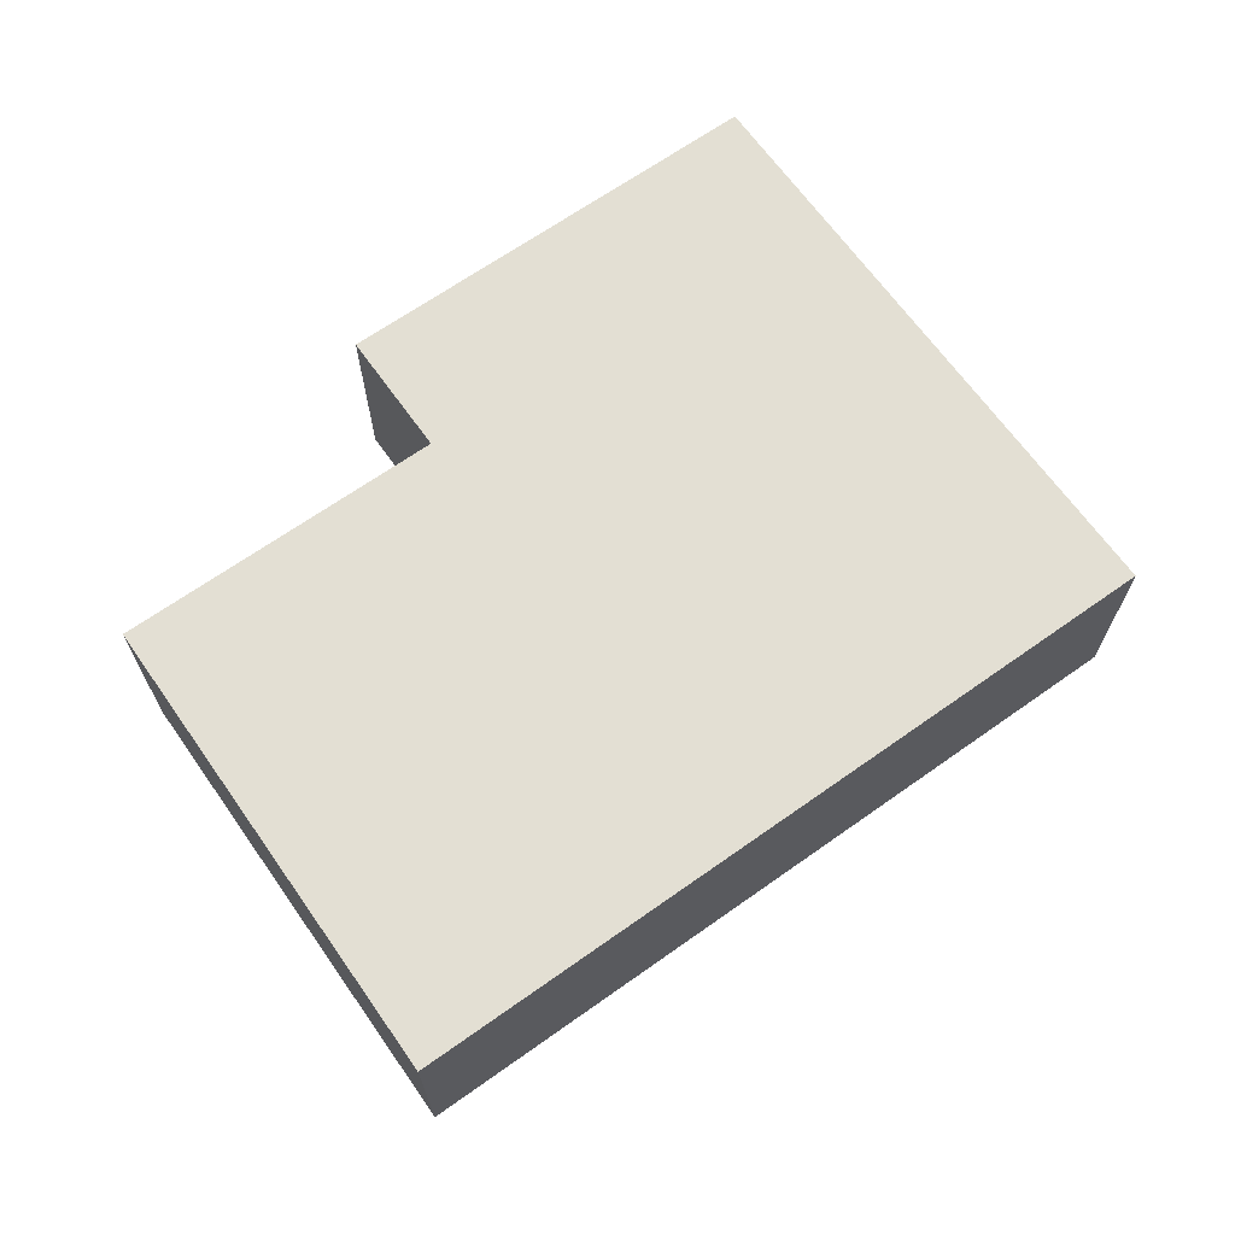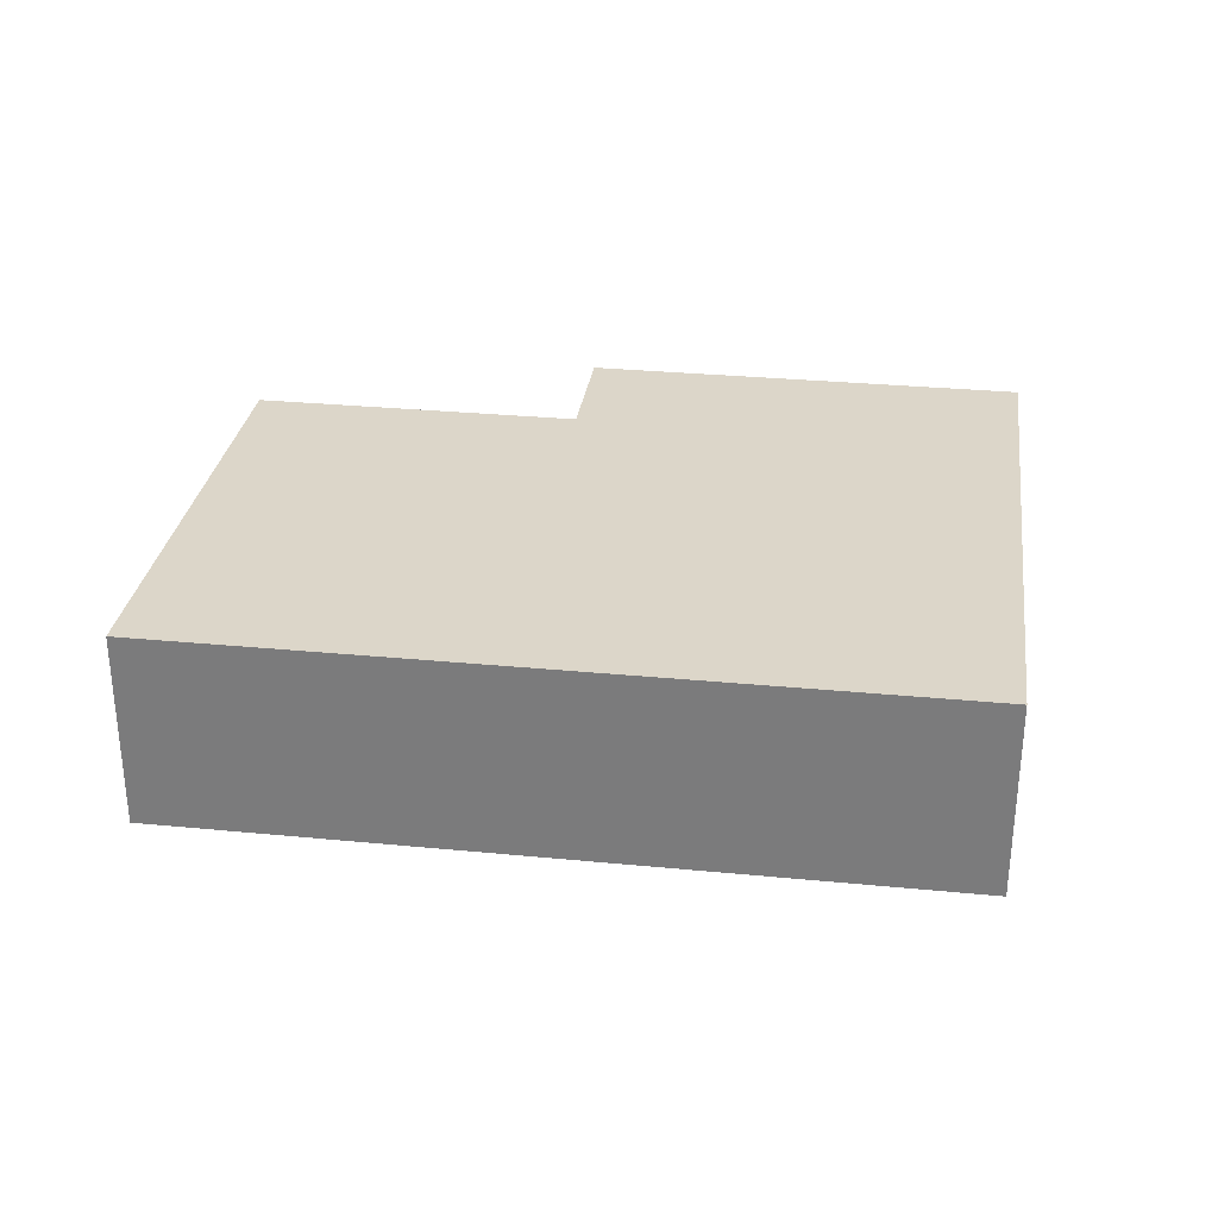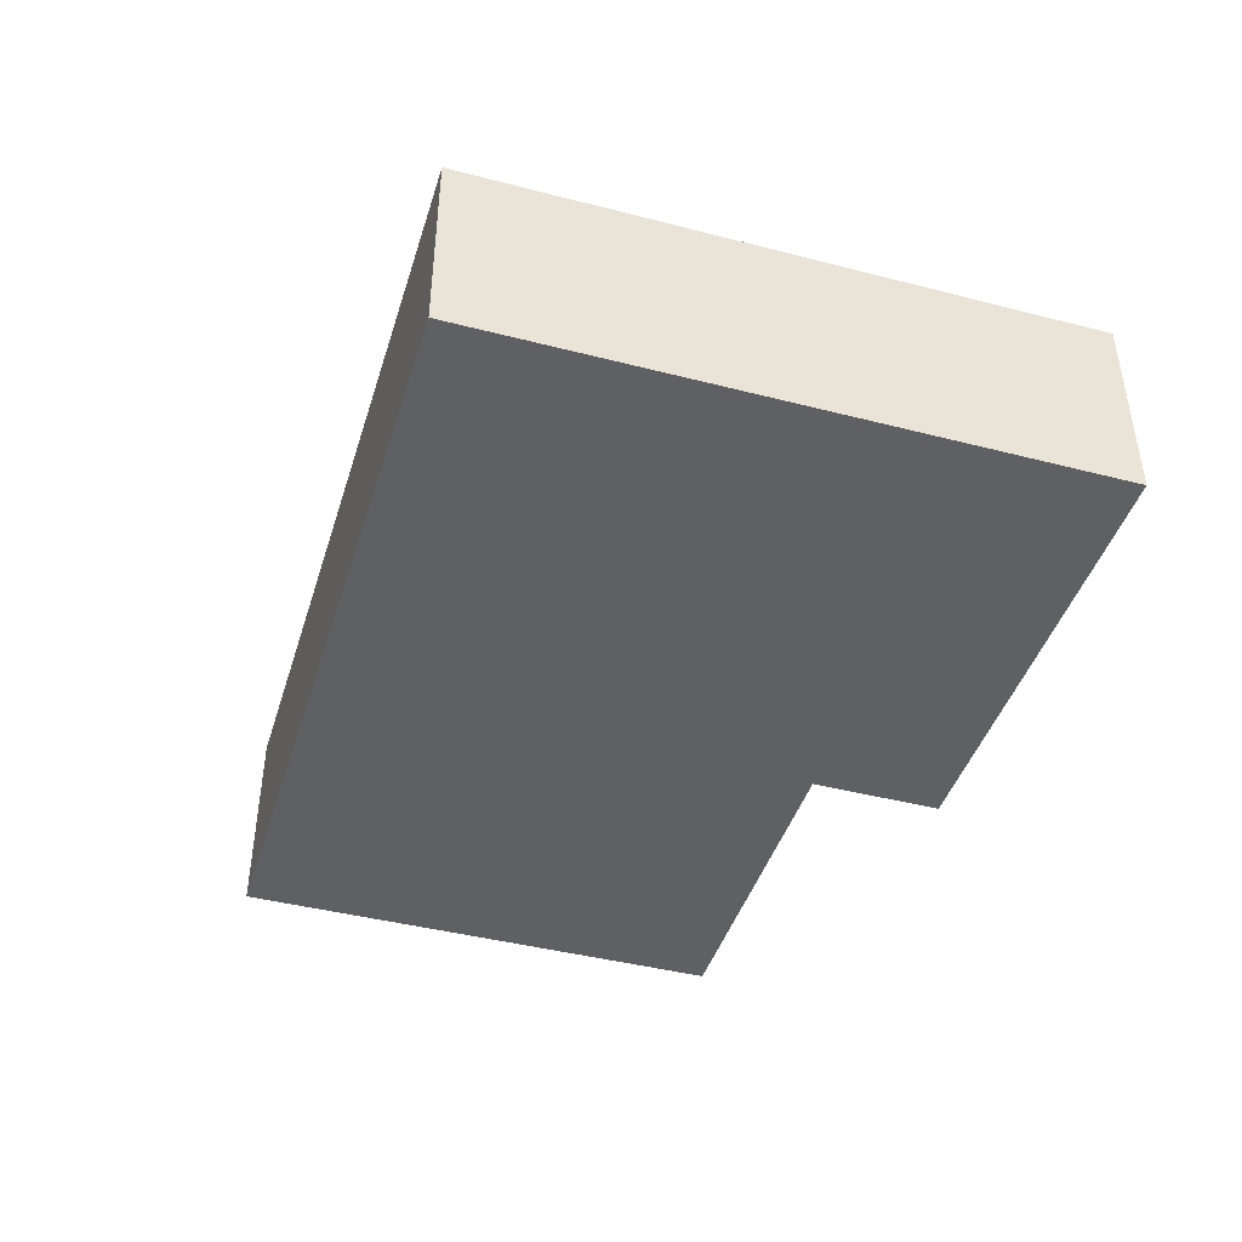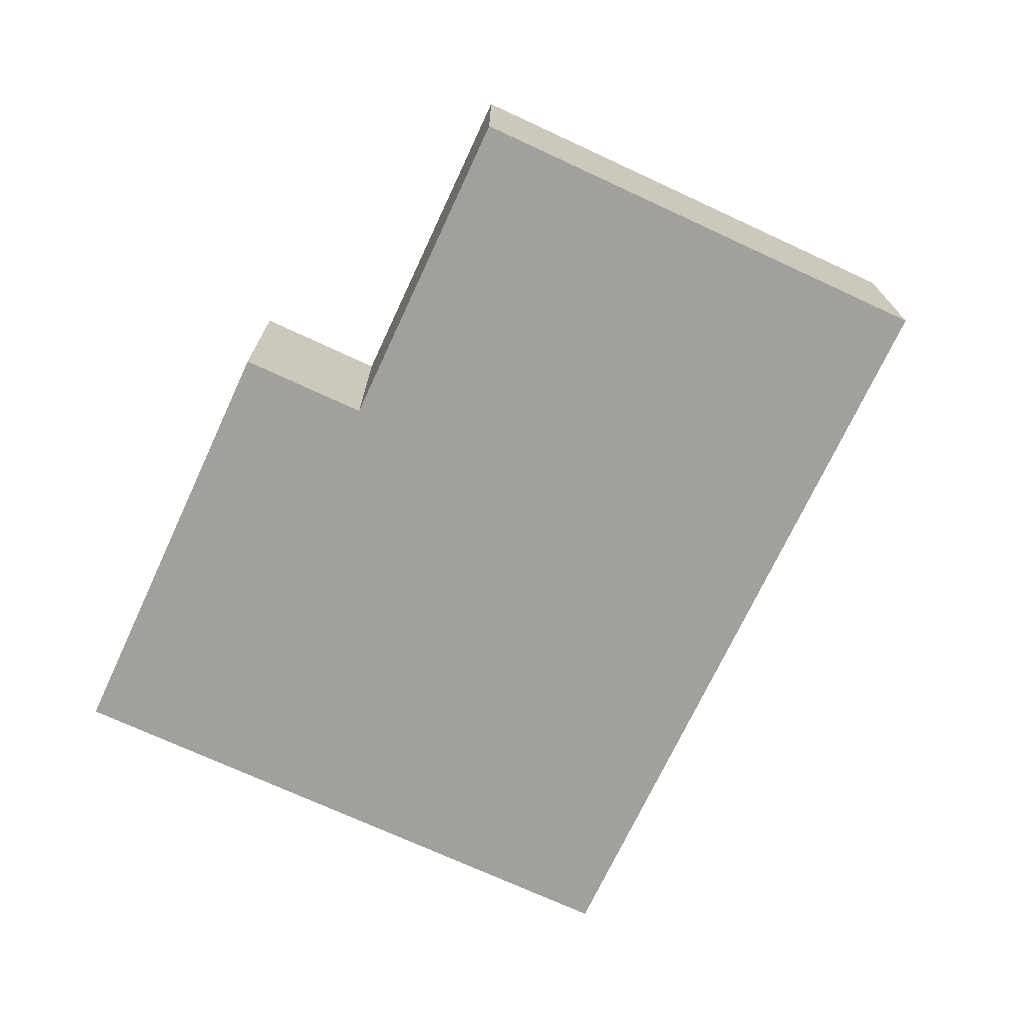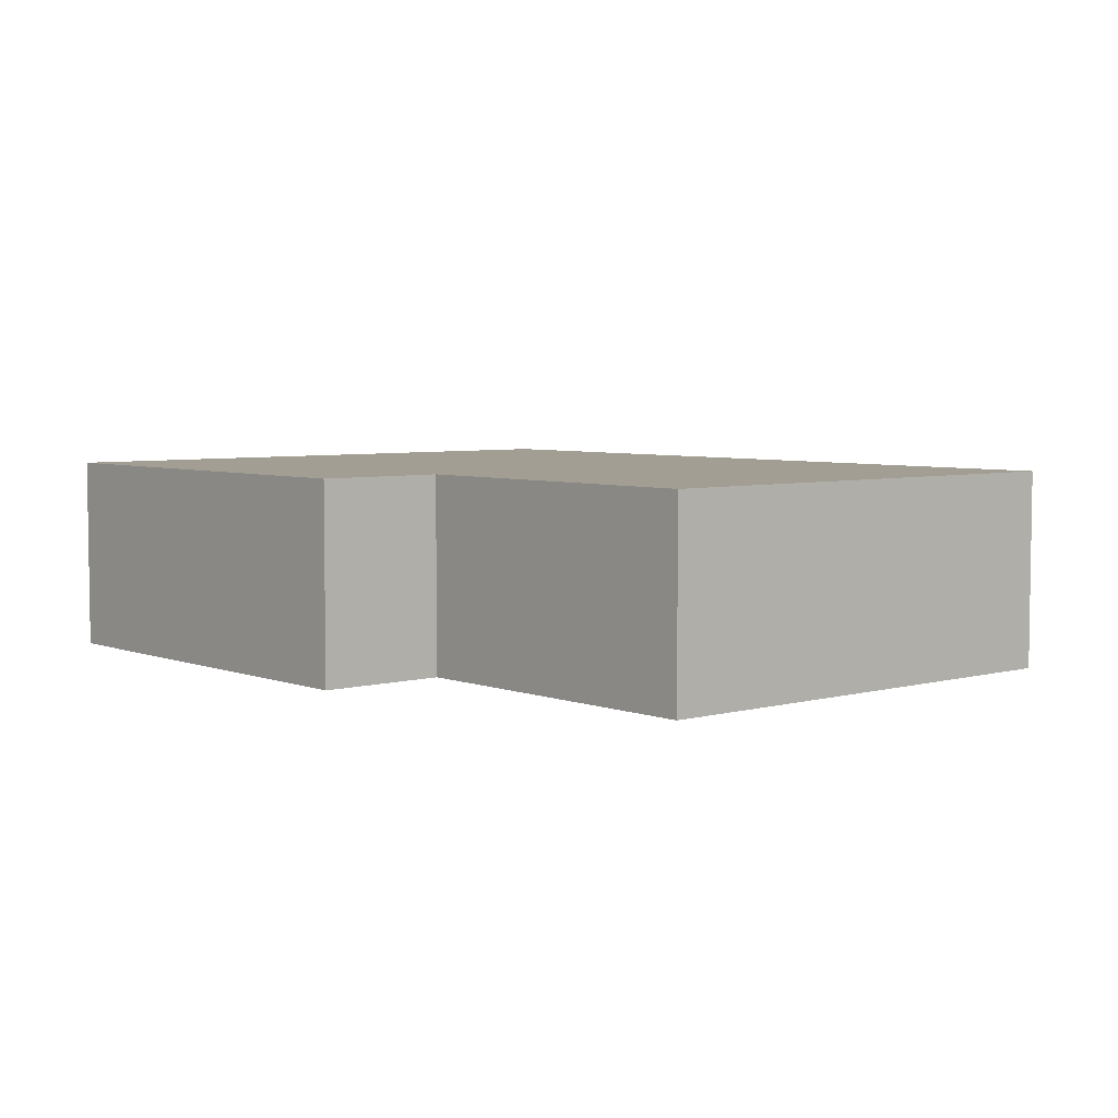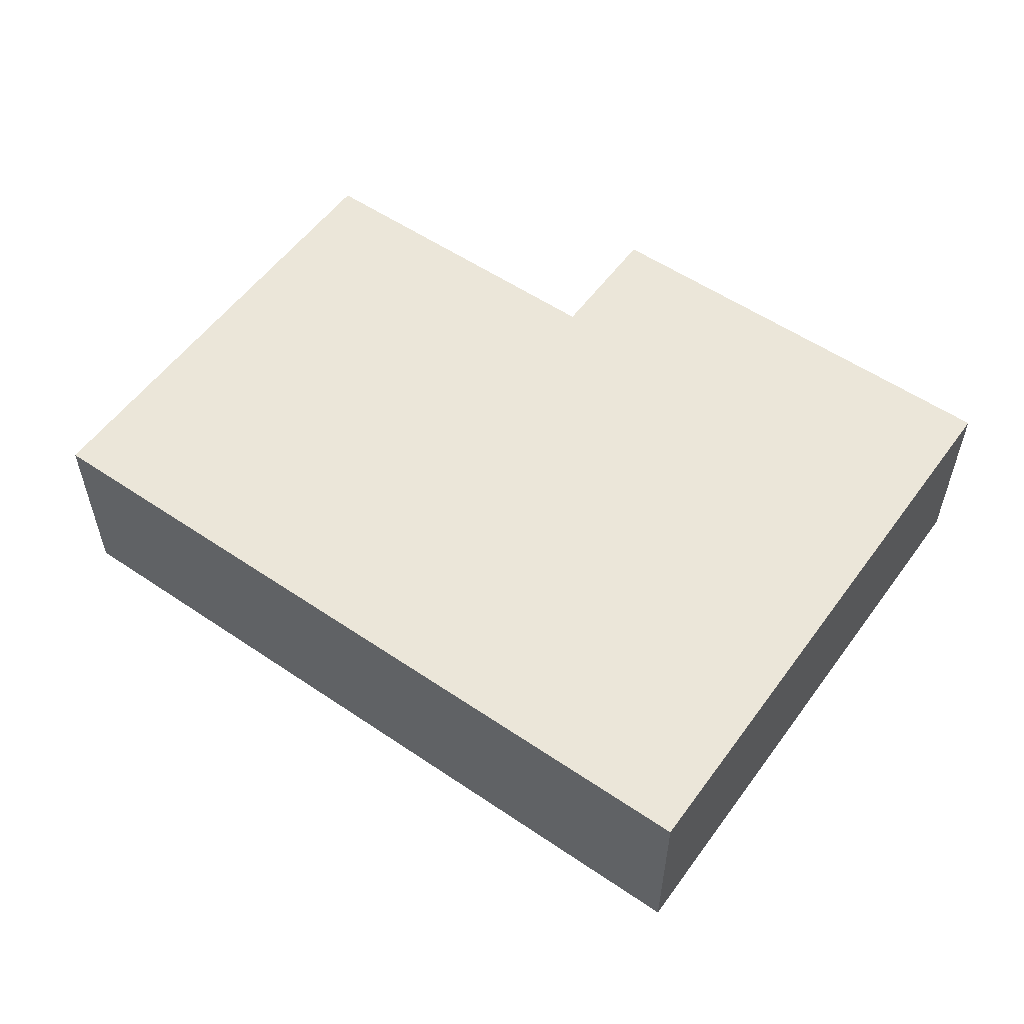
<metadata>
{"format":"obj","ext":"obj","renderer":"f3d","projection":"perspective","resolution":1024,"background":"white","views":[{"elev":67.0,"azim":132.9,"up":"+Y"},{"elev":30.2,"azim":176.3,"up":"+Y"},{"elev":-43.3,"azim":-118.7,"up":"+Y"},{"elev":-71.6,"azim":53.3,"up":"+Y"},{"elev":5.1,"azim":37.5,"up":"+Y"},{"elev":55.4,"azim":-156.2,"up":"+Y"}]}
</metadata>
<code>
v  7.922 2.769 -7.207
v  11.18 2.769 0.456
v  12.59 2.769 -6.238
v  6.574 2.769 -0.501
v  0 2.769 1.696e-16
v  6.203 2.769 1.288
v  1.762 2.769 -8.486
v  11.18 -2.792e-17 0.456
v  12.59 3.82e-16 -6.238
v  6.203 -7.887e-17 1.288
v  6.574 3.068e-17 -0.501
v  7.922 4.413e-16 -7.207
v  1.762 5.196e-16 -8.486
v  0 0 0
g defaultobject
f 1 2 3
f 2 1 4
f 4 5 6
f 5 4 1
f 5 1 7
f 8 3 2
f 3 8 9
f 10 4 6
f 4 10 11
f 9 1 3
f 1 9 12
f 1 12 7
f 7 12 13
f 13 5 7
f 5 13 14
f 14 6 5
f 6 14 10
f 11 2 4
f 2 11 8
f 8 12 9
f 12 8 11
f 12 11 13
f 13 11 10
f 13 10 14

</code>
